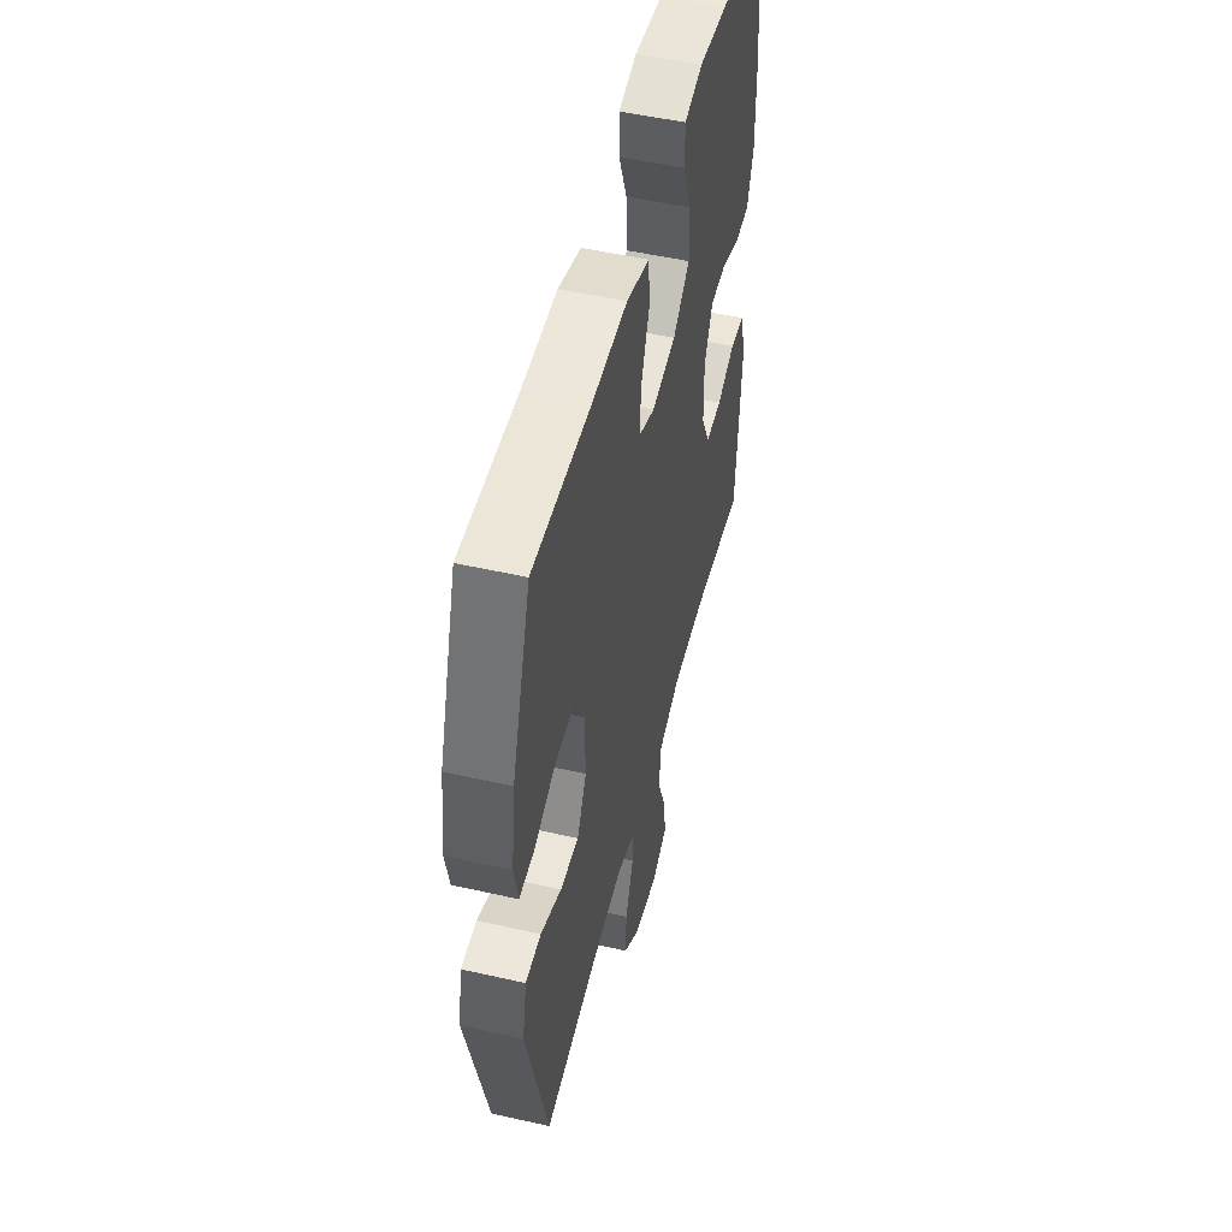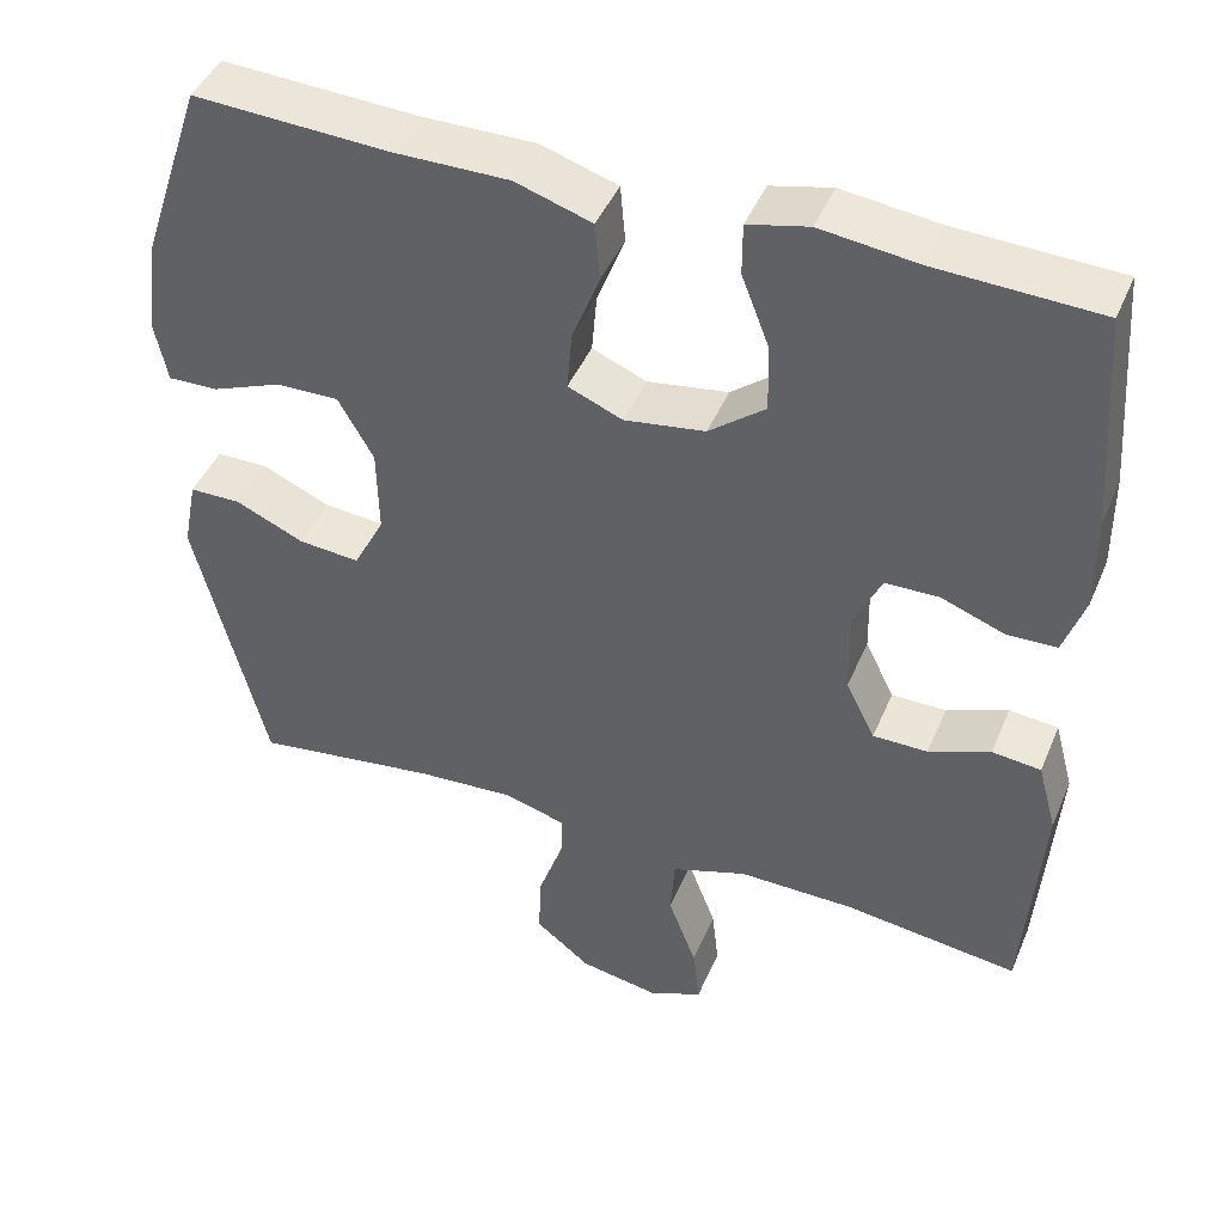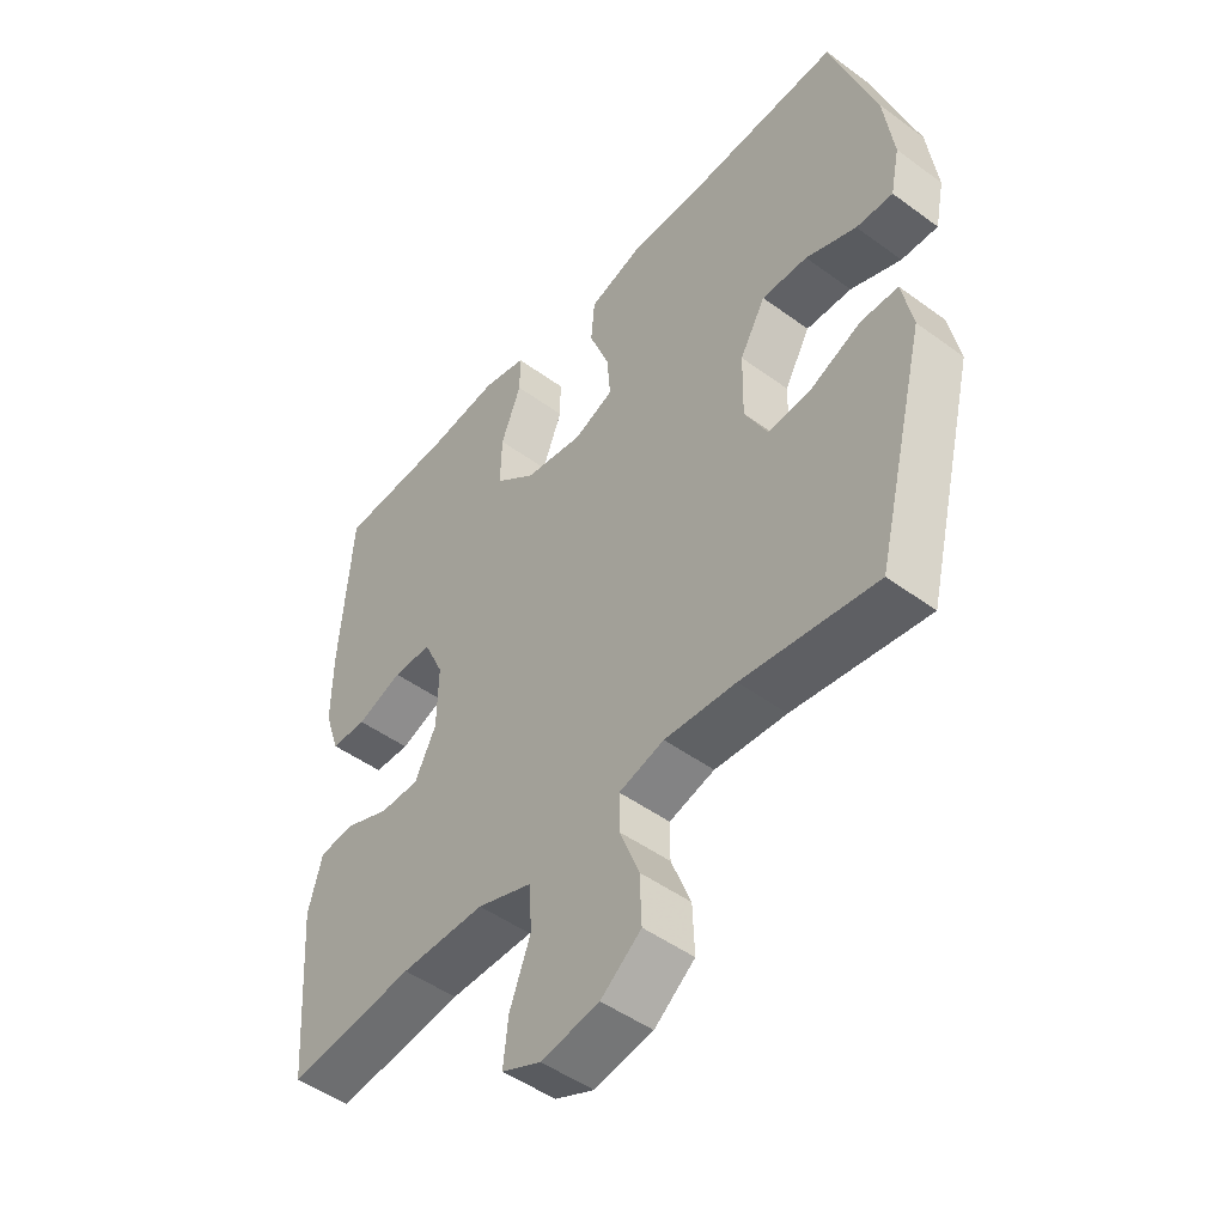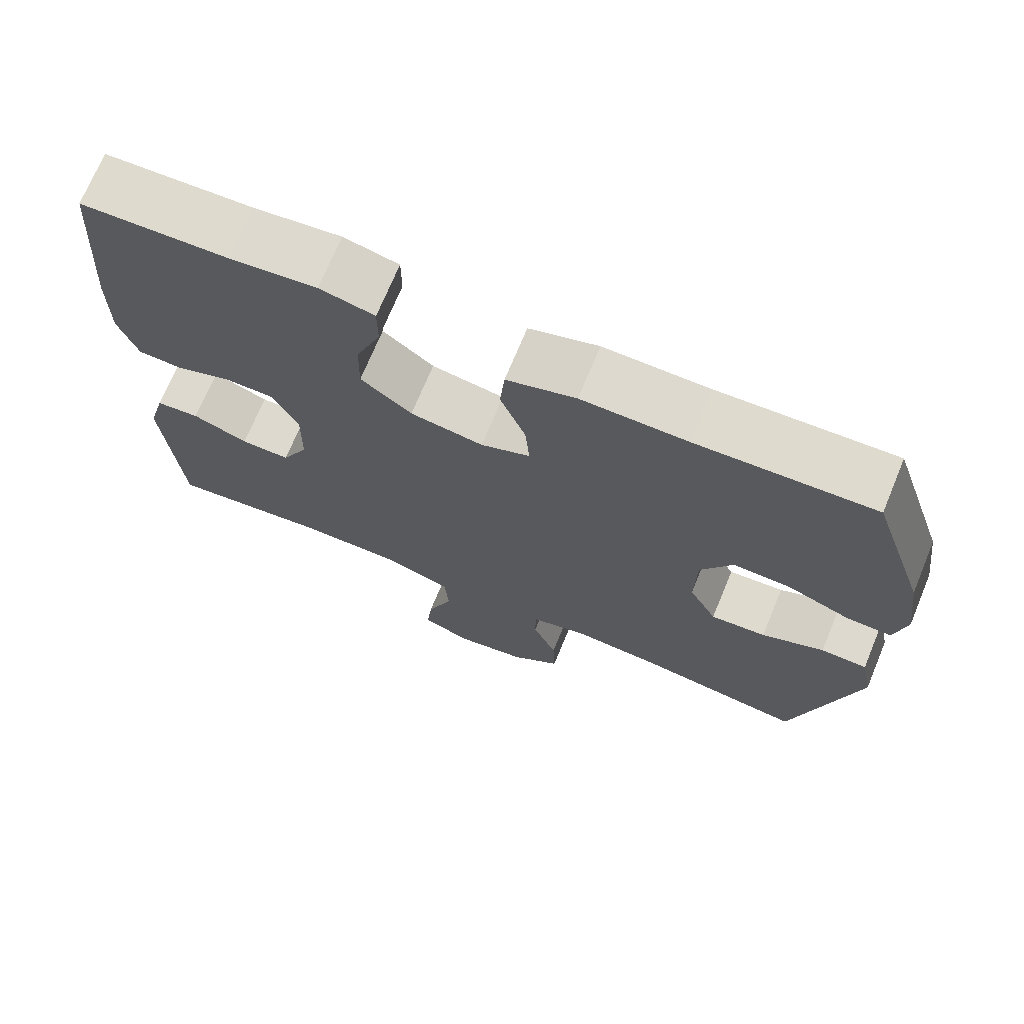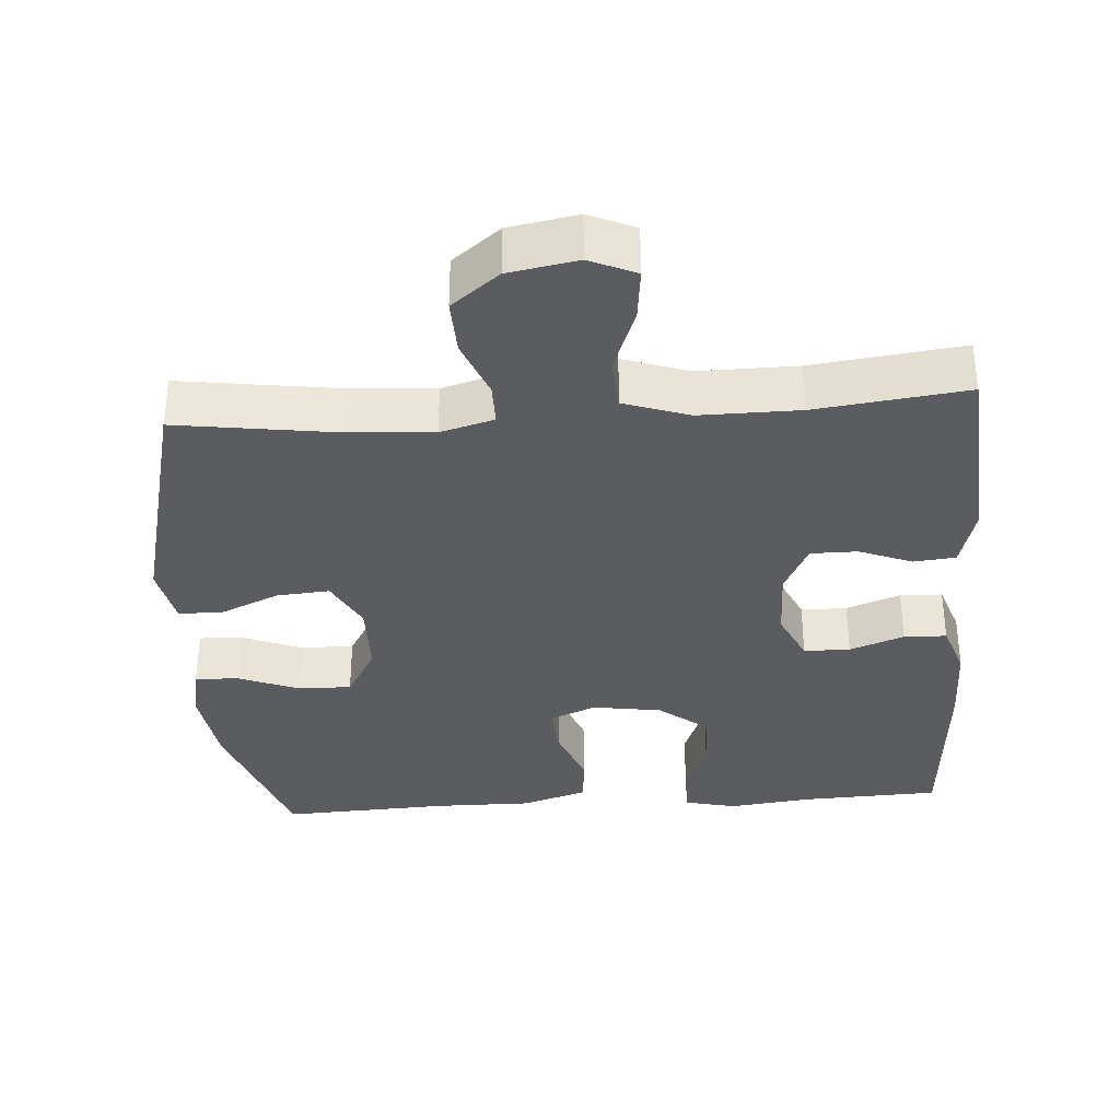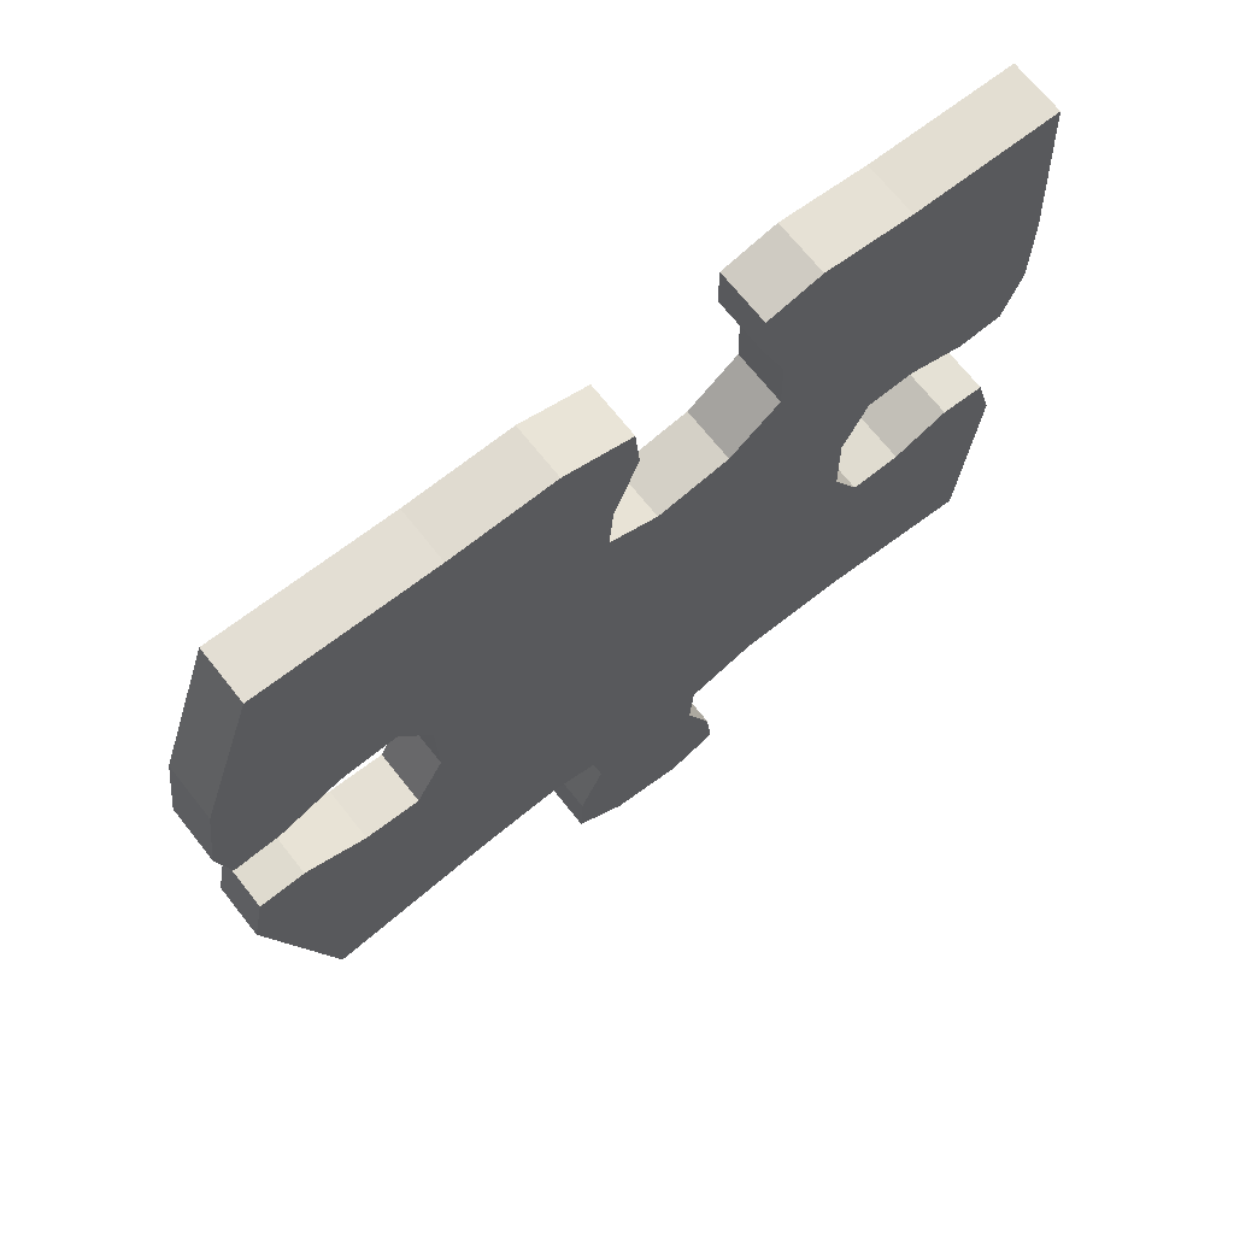
<metadata>
{"format":"obj","ext":"obj","renderer":"f3d","projection":"perspective","resolution":1024,"background":"white","views":[{"elev":51.0,"azim":103.9,"up":"+Z"},{"elev":44.4,"azim":-157.9,"up":"+Z"},{"elev":-48.4,"azim":50.7,"up":"+Z"},{"elev":71.4,"azim":22.5,"up":"+Z"},{"elev":-34.7,"azim":-176.0,"up":"+Y"},{"elev":69.6,"azim":141.6,"up":"+Z"}]}
</metadata>
<code>
v 0.5 0.07 -0.5
v 0.28 0.07 -0.469
v 0.163 0.07 -0.461
v 0.089 0.07 -0.482
v 0.089 0.07 -0.54
v 0.121 0.07 -0.621
v 0.124 0.07 -0.698
v 0.058 0.07 -0.75
v -0.037 0.07 -0.767
v -0.101 0.07 -0.739
v -0.093 0.07 -0.667
v -0.059 0.07 -0.577
v -0.064 0.07 -0.504
v -0.154 0.07 -0.473
v -0.292 0.07 -0.474
v -0.5 0.07 -0.5
v -0.52 0.07 -0.226
v -0.497 0.07 -0.142
v -0.439 0.07 -0.136
v -0.366 0.07 -0.165
v -0.301 0.07 -0.165
v -0.266 0.07 -0.095
v -0.264 0.07 0.005
v -0.297 0.07 0.076
v -0.361 0.07 0.077
v -0.436 0.07 0.049
v -0.495 0.07 0.051
v -0.52 0.07 0.125
v -0.519 0.07 0.241
v -0.5 0.07 0.5
v -0.307 0.07 0.508
v -0.192 0.07 0.522
v -0.12 0.07 0.505
v -0.12 0.07 0.443
v -0.153 0.07 0.358
v -0.155 0.07 0.277
v -0.088 0.07 0.224
v 0.008 0.07 0.209
v 0.073 0.07 0.236
v 0.067 0.07 0.306
v 0.034 0.07 0.392
v 0.04 0.07 0.461
v 0.131 0.07 0.49
v 0.269 0.07 0.489
v 0.5 0.07 0.5
v 0.574 0.07 0.281
v 0.59 0.07 0.164
v 0.575 0.07 0.091
v 0.515 0.07 0.093
v 0.432 0.07 0.126
v 0.357 0.07 0.128
v 0.315 0.07 0.054
v 0.313 0.07 -0.05
v 0.35 0.07 -0.121
v 0.423 0.07 -0.115
v 0.505 0.07 -0.079
v 0.566 0.07 -0.08
v 0.583 0.07 -0.165
v 0.5 0 -0.5
v 0.28 0 -0.469
v 0.163 0 -0.461
v 0.089 0 -0.482
v 0.089 0 -0.54
v 0.121 0 -0.621
v 0.124 0 -0.698
v 0.058 0 -0.75
v -0.037 0 -0.767
v -0.101 0 -0.739
v -0.093 0 -0.667
v -0.059 0 -0.577
v -0.064 0 -0.504
v -0.154 0 -0.473
v -0.292 0 -0.474
v -0.5 0 -0.5
v -0.52 0 -0.226
v -0.497 0 -0.142
v -0.439 0 -0.136
v -0.366 0 -0.165
v -0.301 0 -0.165
v -0.266 0 -0.095
v -0.264 0 0.005
v -0.297 0 0.076
v -0.361 0 0.077
v -0.436 0 0.049
v -0.495 0 0.051
v -0.52 0 0.125
v -0.519 0 0.241
v -0.5 0 0.5
v -0.307 0 0.508
v -0.192 0 0.522
v -0.12 0 0.505
v -0.12 0 0.443
v -0.153 0 0.358
v -0.155 0 0.277
v -0.088 0 0.224
v 0.008 0 0.209
v 0.073 0 0.236
v 0.067 0 0.306
v 0.034 0 0.392
v 0.04 0 0.461
v 0.131 0 0.49
v 0.269 0 0.489
v 0.5 0 0.5
v 0.574 0 0.281
v 0.59 0 0.164
v 0.575 0 0.091
v 0.515 0 0.093
v 0.432 0 0.126
v 0.357 0 0.128
v 0.315 0 0.054
v 0.313 0 -0.05
v 0.35 0 -0.121
v 0.423 0 -0.115
v 0.505 0 -0.079
v 0.566 0 -0.08
v 0.583 0 -0.165
f 55 56 57 58
f 54 55 58 1
f 53 54 1 2
f 52 53 2 3
f 47 48 49 50
f 47 50 51
f 44 45 46 47
f 44 47 51
f 43 44 51 52
f 40 41 42 43
f 39 40 43 52
f 32 33 34 35
f 31 32 35 36
f 30 31 36
f 29 30 36 37
f 25 26 27 28
f 24 25 28 29
f 17 18 19 20
f 15 16 17 20
f 14 15 20 21
f 13 14 21 22
f 9 10 11 12
f 9 12 13
f 8 9 13
f 5 6 7 8
f 4 5 8 13
f 38 39 52 3
f 24 29 37 38
f 23 24 38 3
f 13 22 23
f 3 4 13 23
f 116 115 114 113
f 59 116 113 112
f 60 59 112 111
f 61 60 111 110
f 108 107 106 105
f 109 108 105
f 105 104 103 102
f 109 105 102
f 110 109 102 101
f 101 100 99 98
f 110 101 98 97
f 93 92 91 90
f 94 93 90 89
f 94 89 88
f 95 94 88 87
f 86 85 84 83
f 87 86 83 82
f 78 77 76 75
f 78 75 74 73
f 79 78 73 72
f 80 79 72 71
f 70 69 68 67
f 71 70 67
f 71 67 66
f 66 65 64 63
f 71 66 63 62
f 61 110 97 96
f 96 95 87 82
f 61 96 82 81
f 81 80 71
f 81 71 62 61
f 1 59 60 2
f 2 60 61 3
f 3 61 62 4
f 4 62 63 5
f 5 63 64 6
f 6 64 65 7
f 7 65 66 8
f 8 66 67 9
f 9 67 68 10
f 10 68 69 11
f 11 69 70 12
f 12 70 71 13
f 13 71 72 14
f 14 72 73 15
f 15 73 74 16
f 16 74 75 17
f 17 75 76 18
f 18 76 77 19
f 19 77 78 20
f 20 78 79 21
f 21 79 80 22
f 22 80 81 23
f 23 81 82 24
f 24 82 83 25
f 25 83 84 26
f 26 84 85 27
f 27 85 86 28
f 28 86 87 29
f 29 87 88 30
f 30 88 89 31
f 31 89 90 32
f 32 90 91 33
f 33 91 92 34
f 34 92 93 35
f 35 93 94 36
f 36 94 95 37
f 37 95 96 38
f 38 96 97 39
f 39 97 98 40
f 40 98 99 41
f 41 99 100 42
f 42 100 101 43
f 43 101 102 44
f 44 102 103 45
f 45 103 104 46
f 46 104 105 47
f 47 105 106 48
f 48 106 107 49
f 49 107 108 50
f 50 108 109 51
f 51 109 110 52
f 52 110 111 53
f 53 111 112 54
f 54 112 113 55
f 55 113 114 56
f 56 114 115 57
f 57 115 116 58
f 58 116 59 1

</code>
